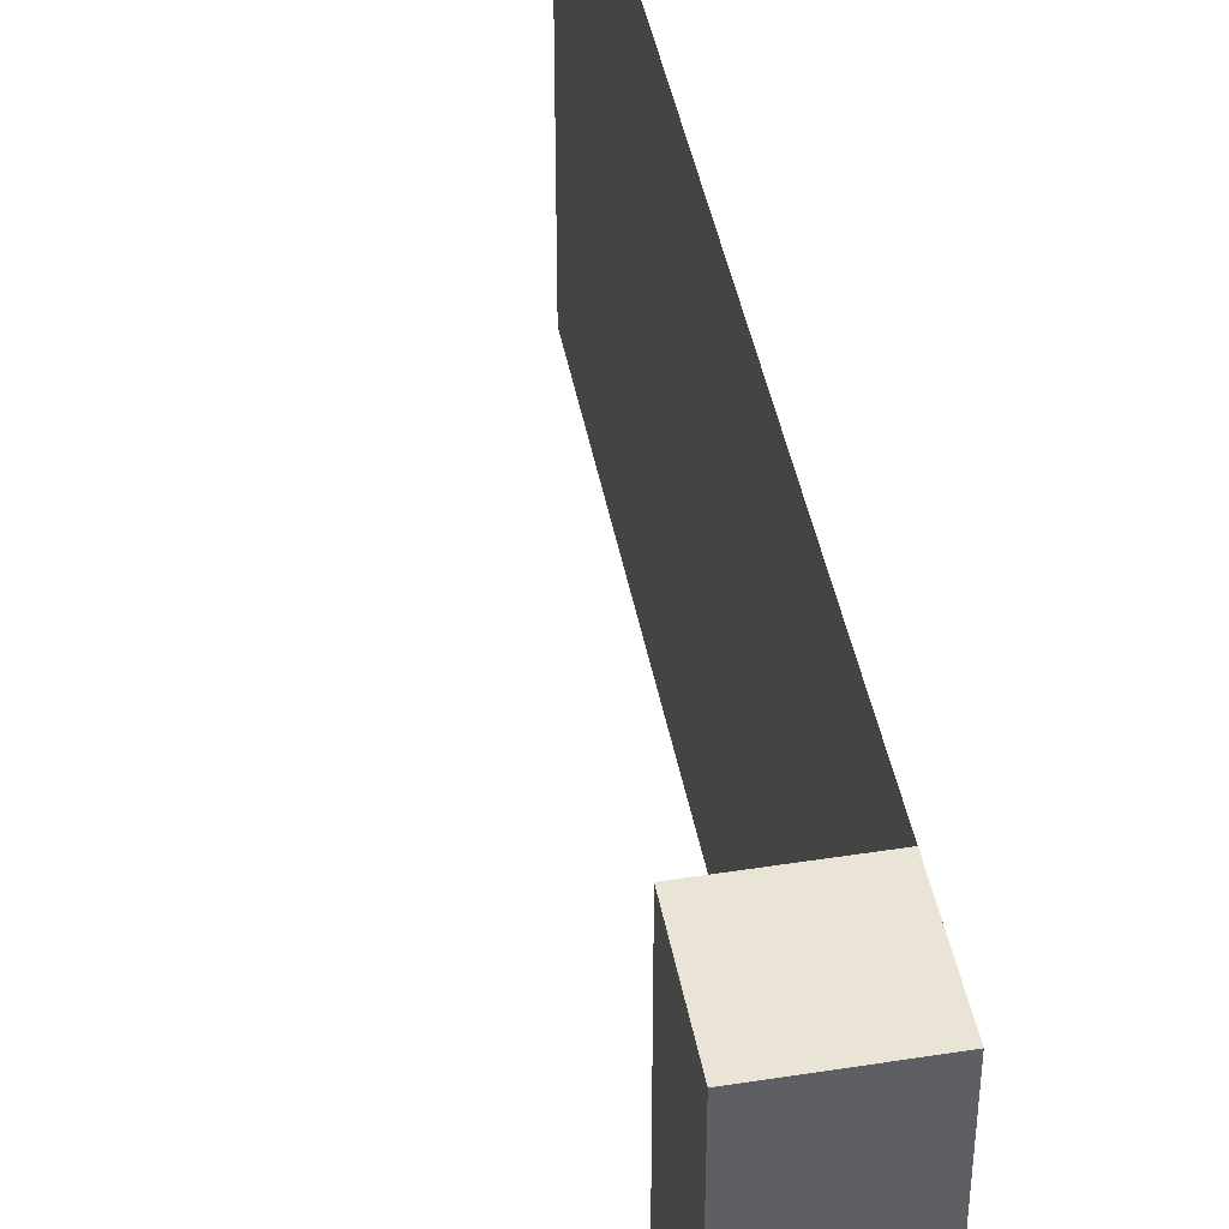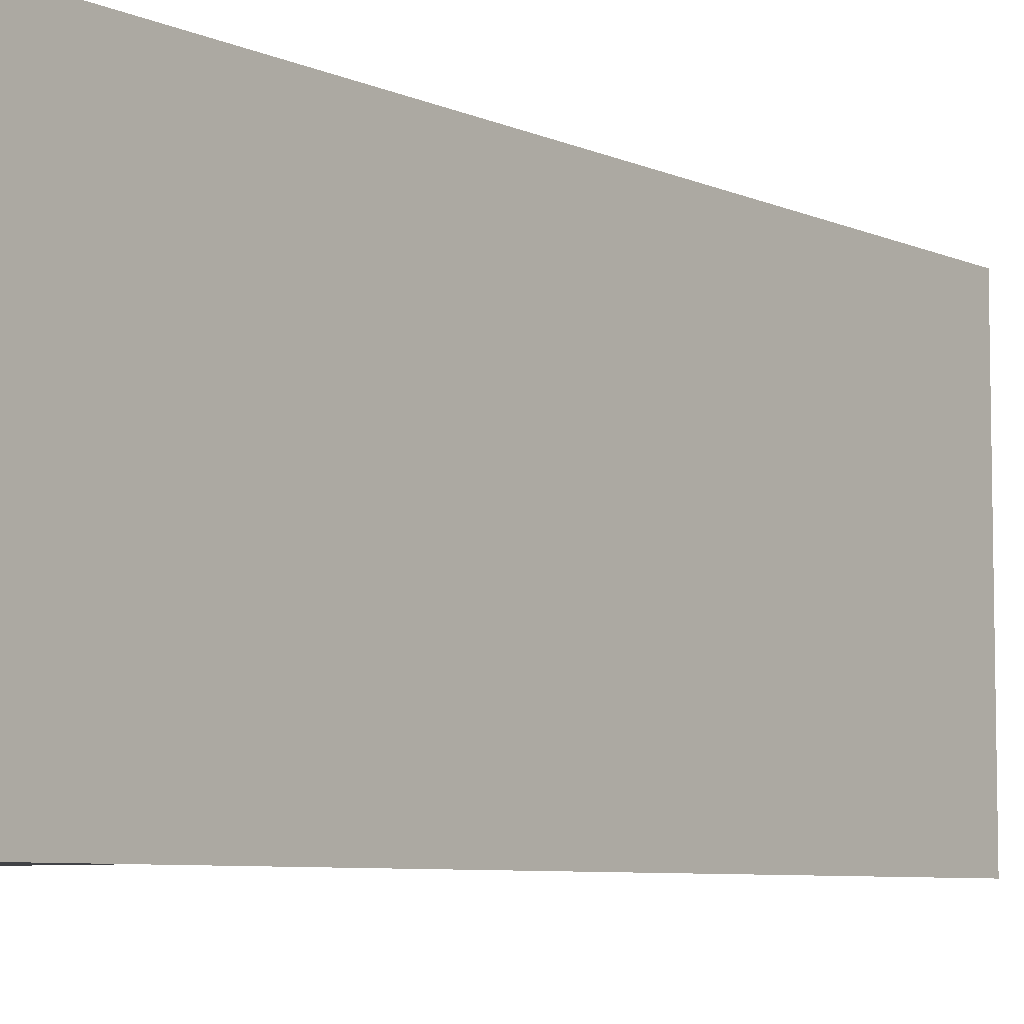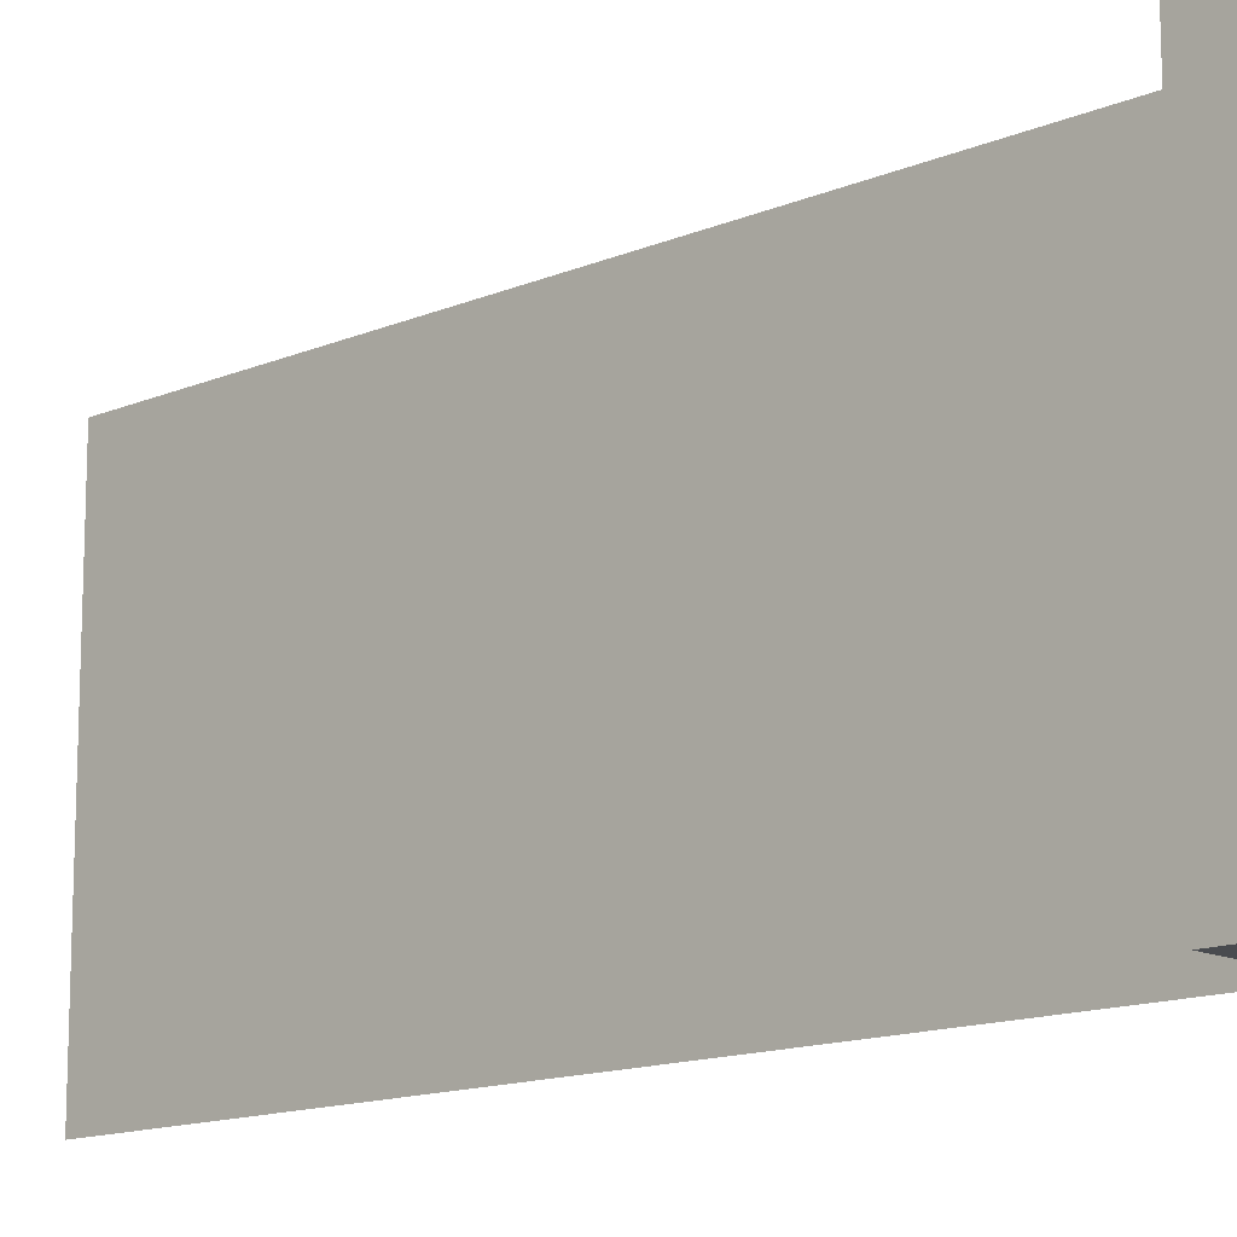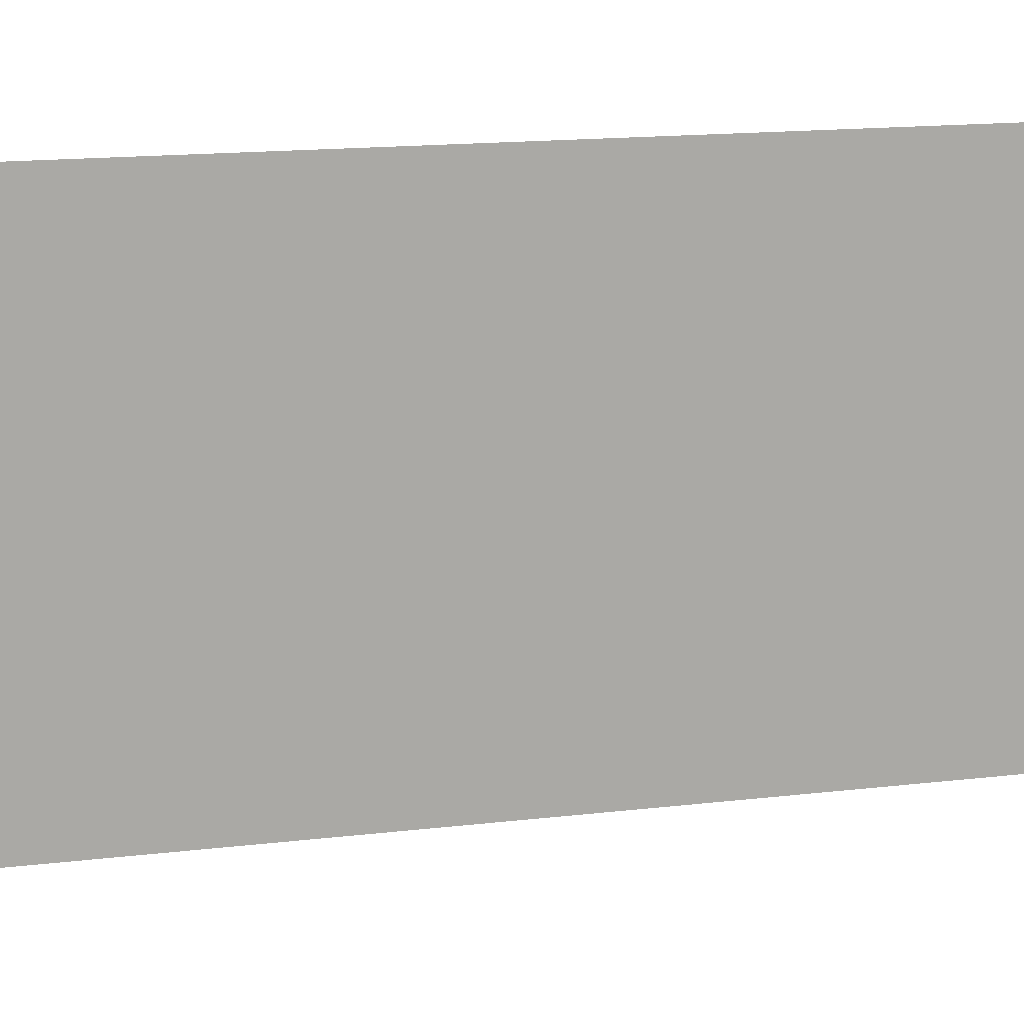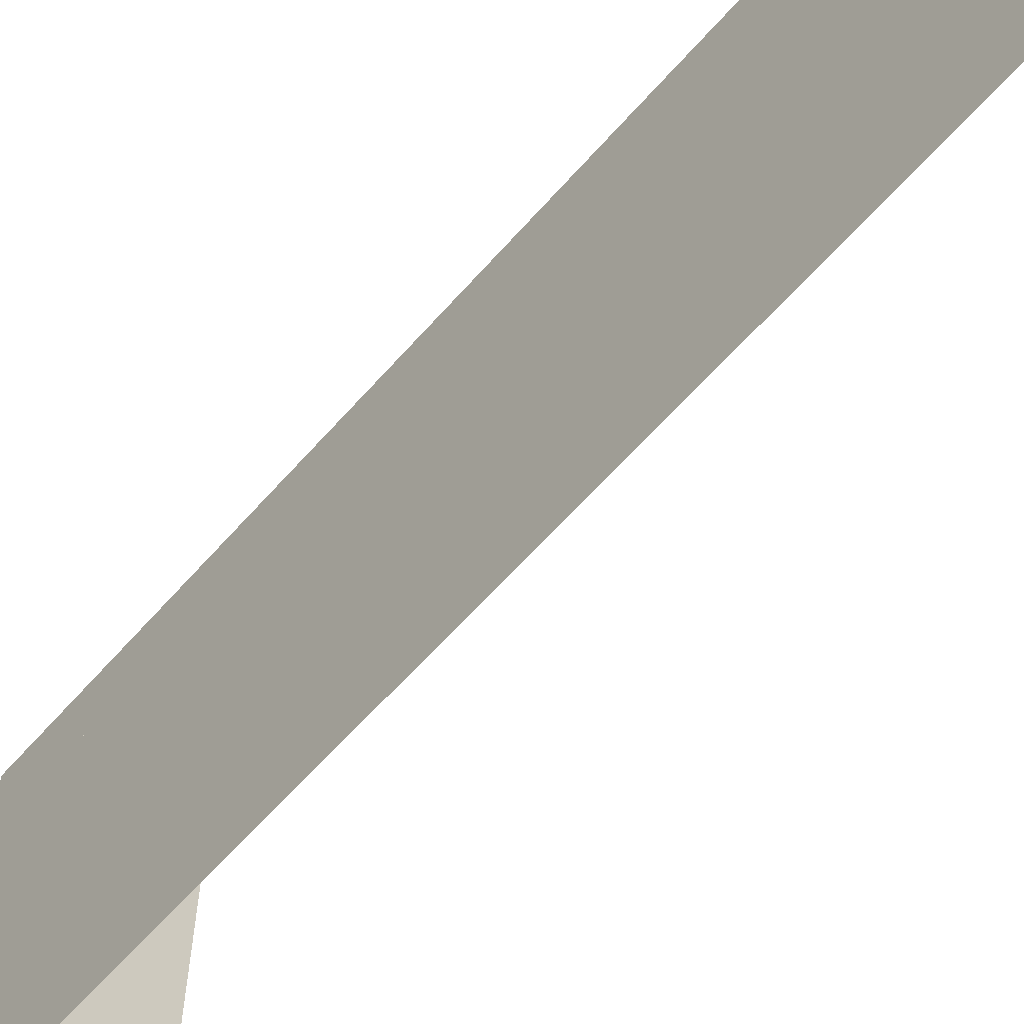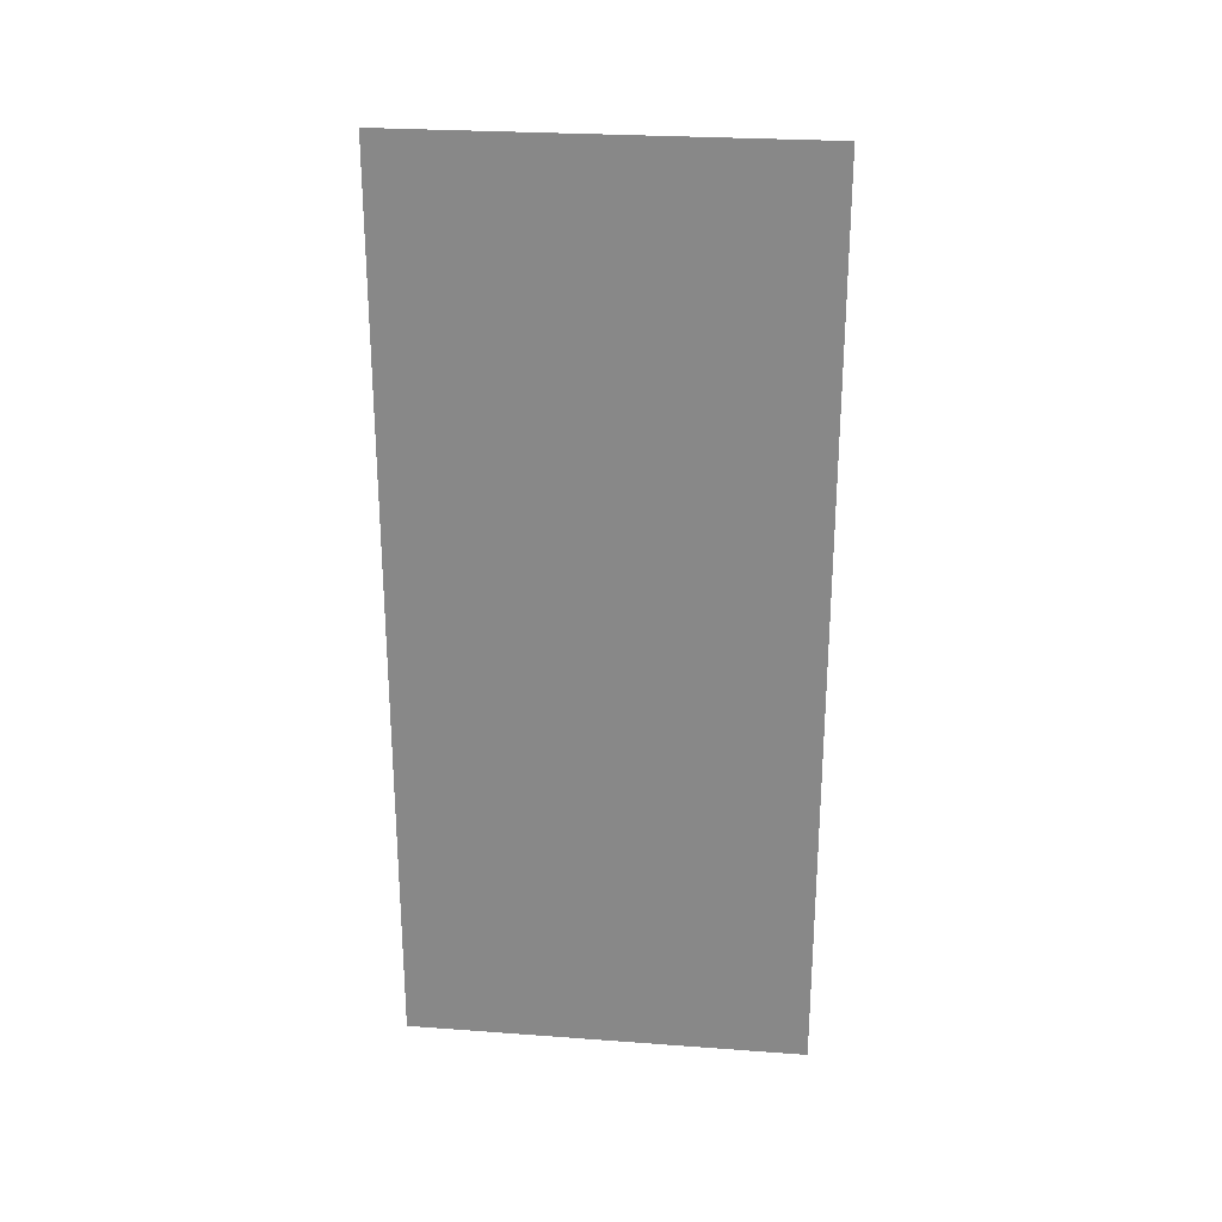
<metadata>
{"format":"obj","ext":"obj","renderer":"f3d","projection":"perspective","resolution":1024,"background":"white","views":[{"elev":43.6,"azim":-10.5,"up":"+Z"},{"elev":-6.7,"azim":37.6,"up":"+Z"},{"elev":-13.9,"azim":-46.8,"up":"+Z"},{"elev":14.1,"azim":-105.5,"up":"+Z"},{"elev":-61.1,"azim":139.0,"up":"+Z"},{"elev":26.2,"azim":96.6,"up":"+Y"}]}
</metadata>
<code>
o Cube.001_Cube.011
v 0 0 -2
v 0 1 -2
v 1 0 -2
v 1 1 -2
v 1 0 -2
v 1 9 -2
v 0 0 0
v 0 1 0
v 1 0 0
v 1 1 0
v 1 0 0
v 1 9 0
v 0 0 0
v 0 1 0
v 1 0 0
v 1 1 0
f 7 8 2 1
f 1 2 4 3
f 4 2 8 10
f 1 3 9 7
f 3 4 10 9
f 5 11 12 6
f 13 14 16 15
o Cube.002_Cube.012
v 0 0 2
v 0 1 2
v 1 0 2
v 1 1 2
v 1 0 2
v 1 9 2
v 0 0 0
v 0 1 0
v 1 0 0
v 1 1 0
v 1 0 0
v 1 9 0
v 0 0 0
v 0 1 0
v 1 0 0
v 1 1 0
f 19 20 18 17
f 23 25 19 17
f 26 24 18 20
f 27 21 22 28
f 17 18 24 23
f 31 32 30 29

</code>
